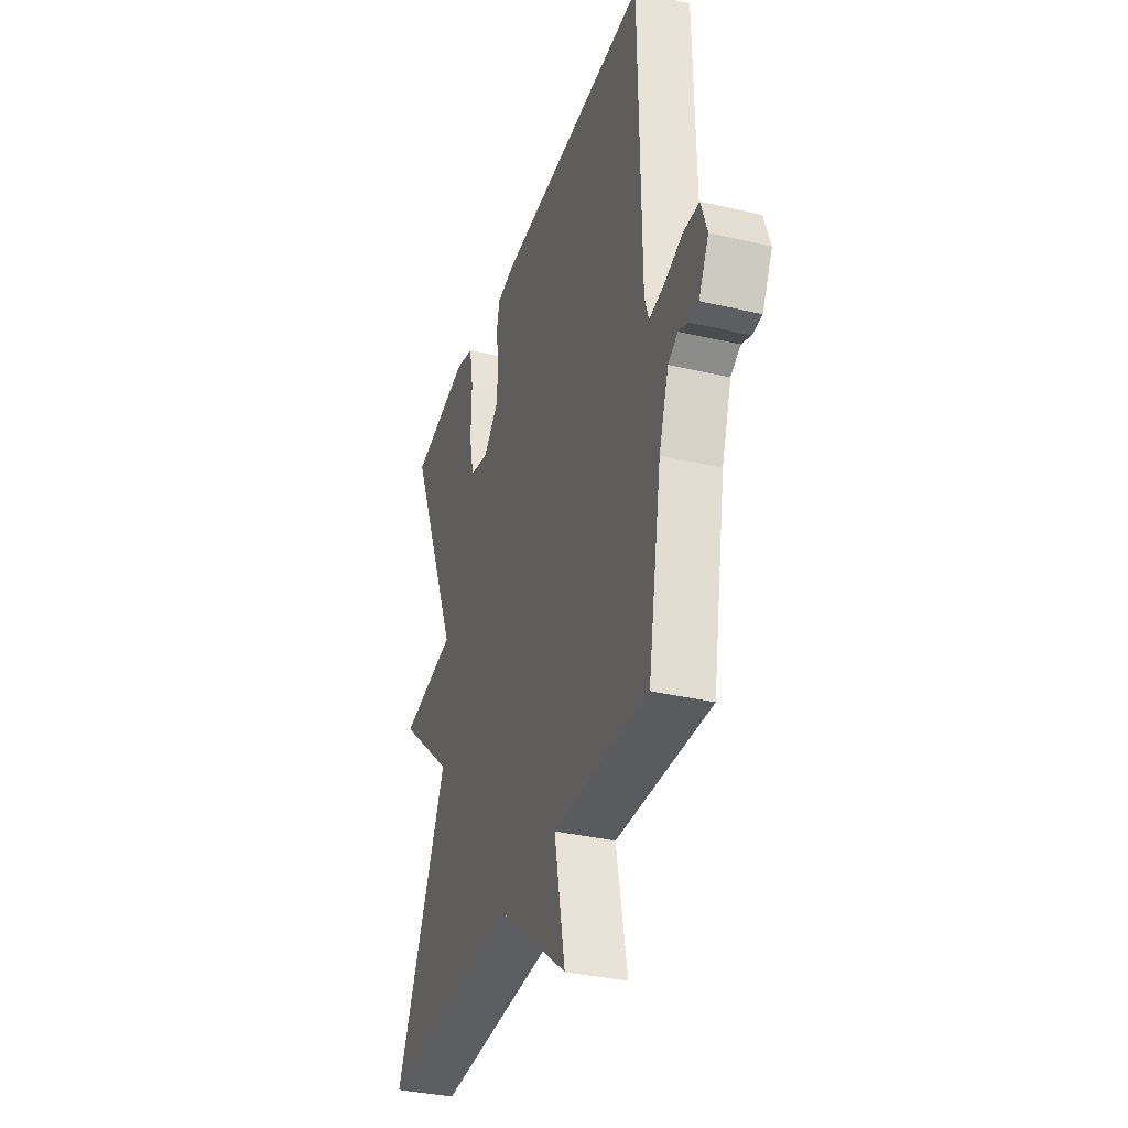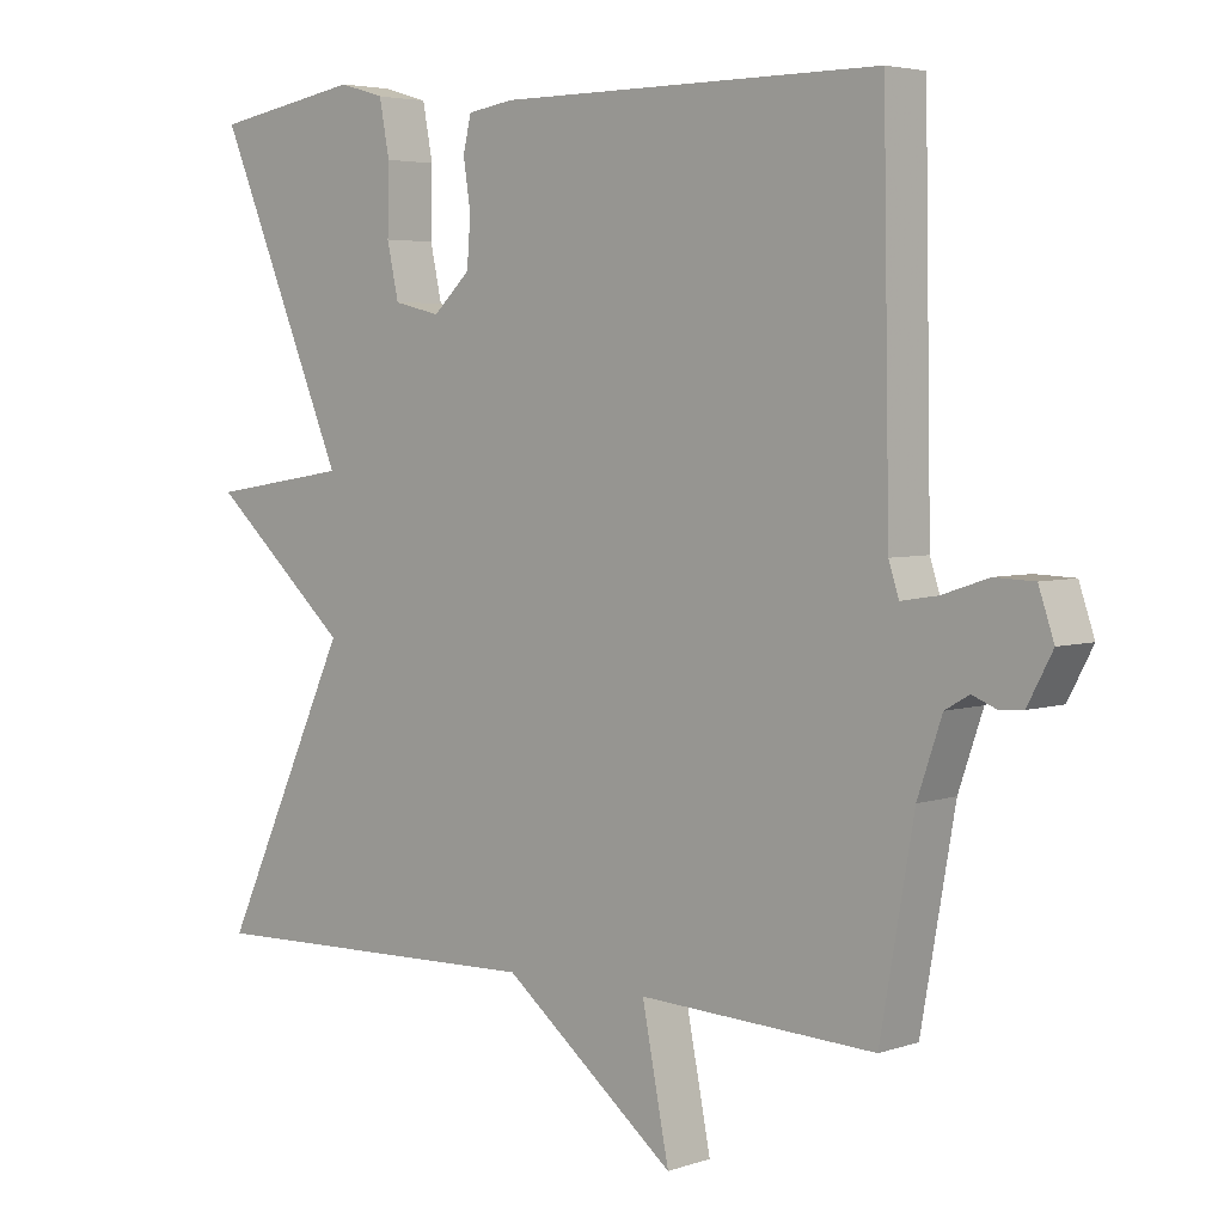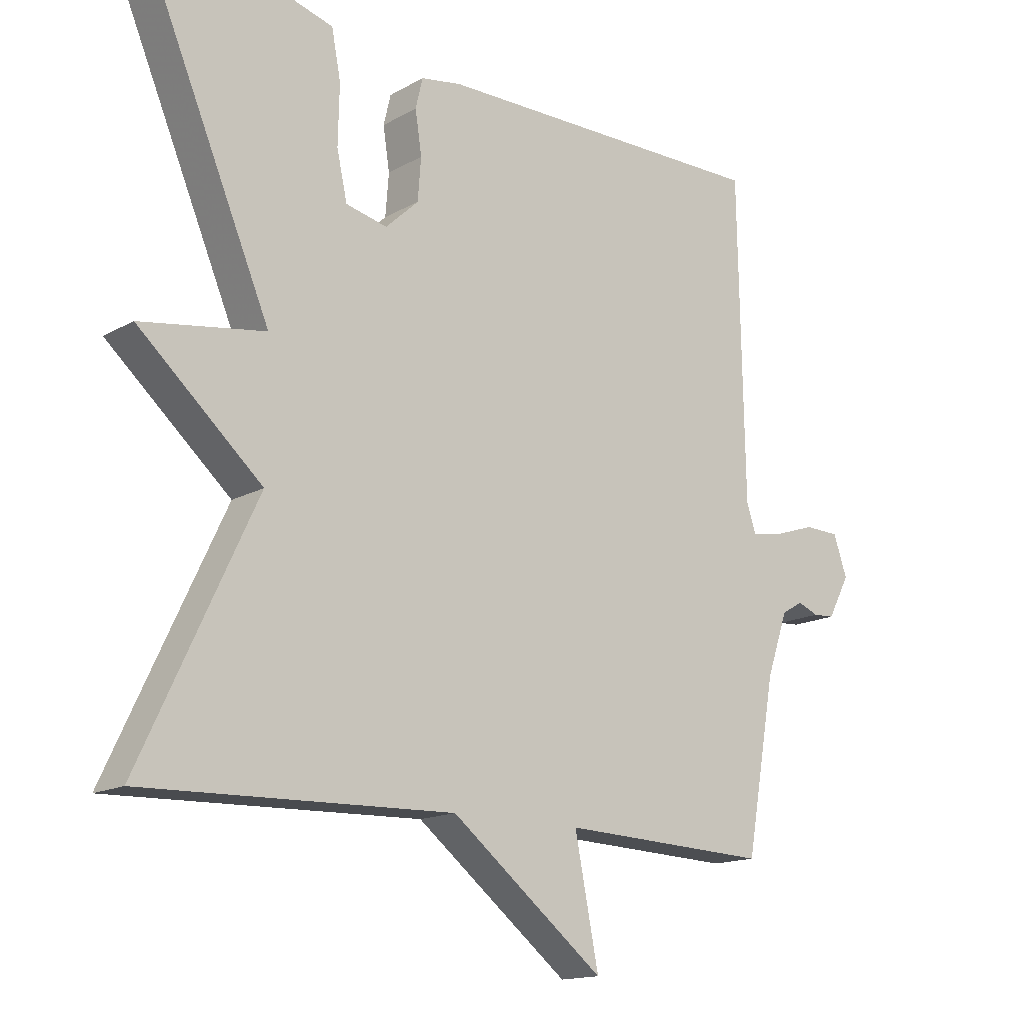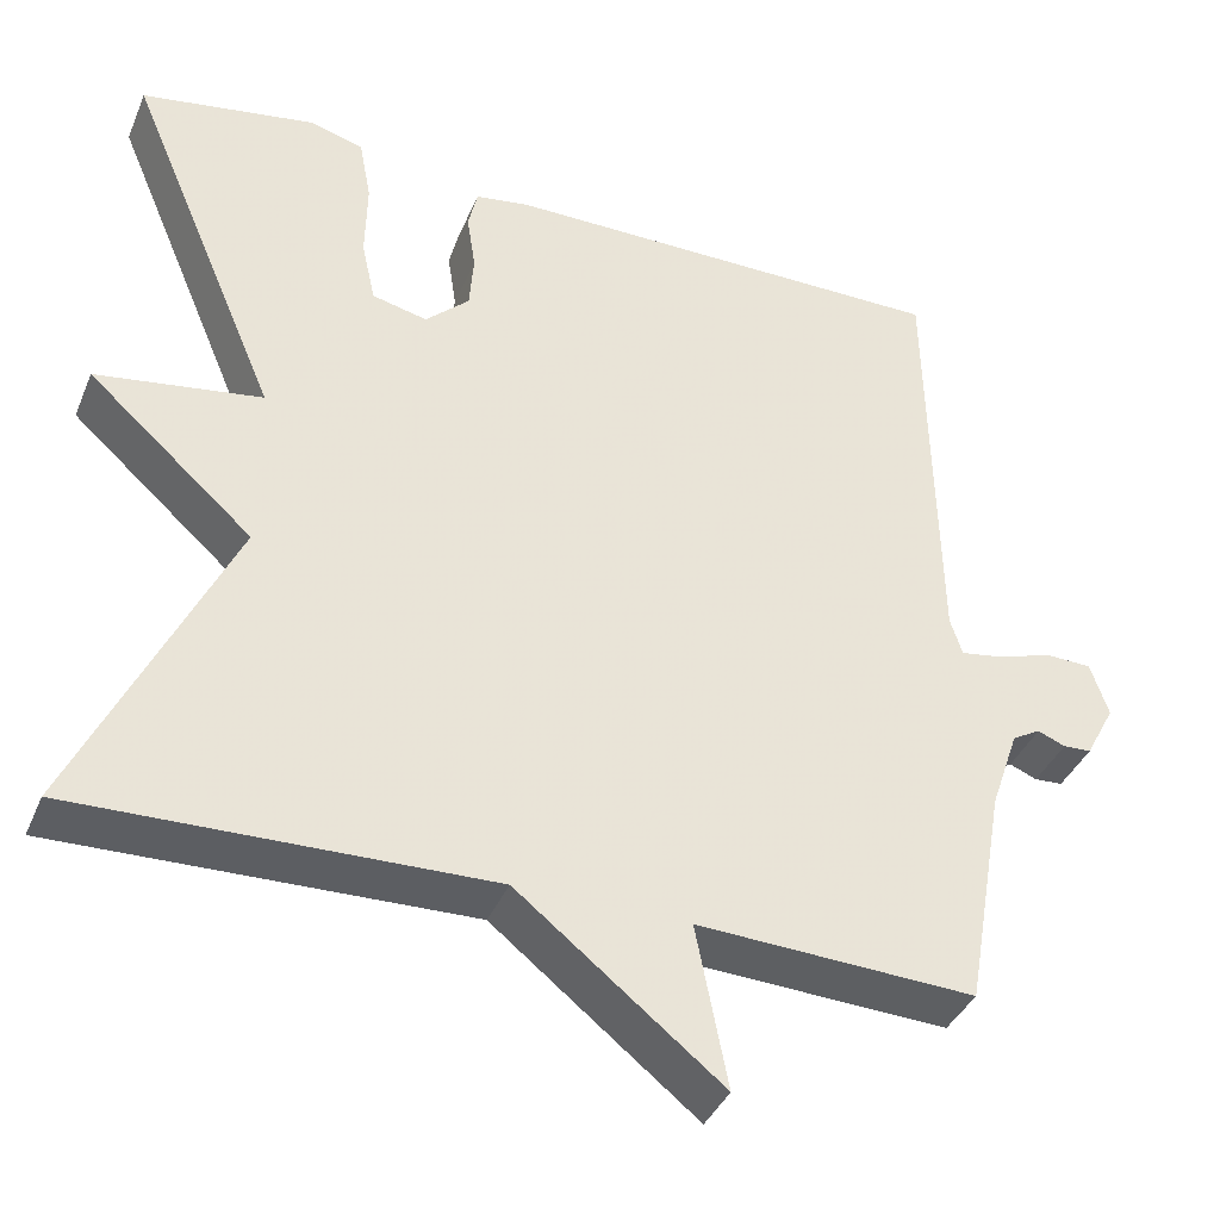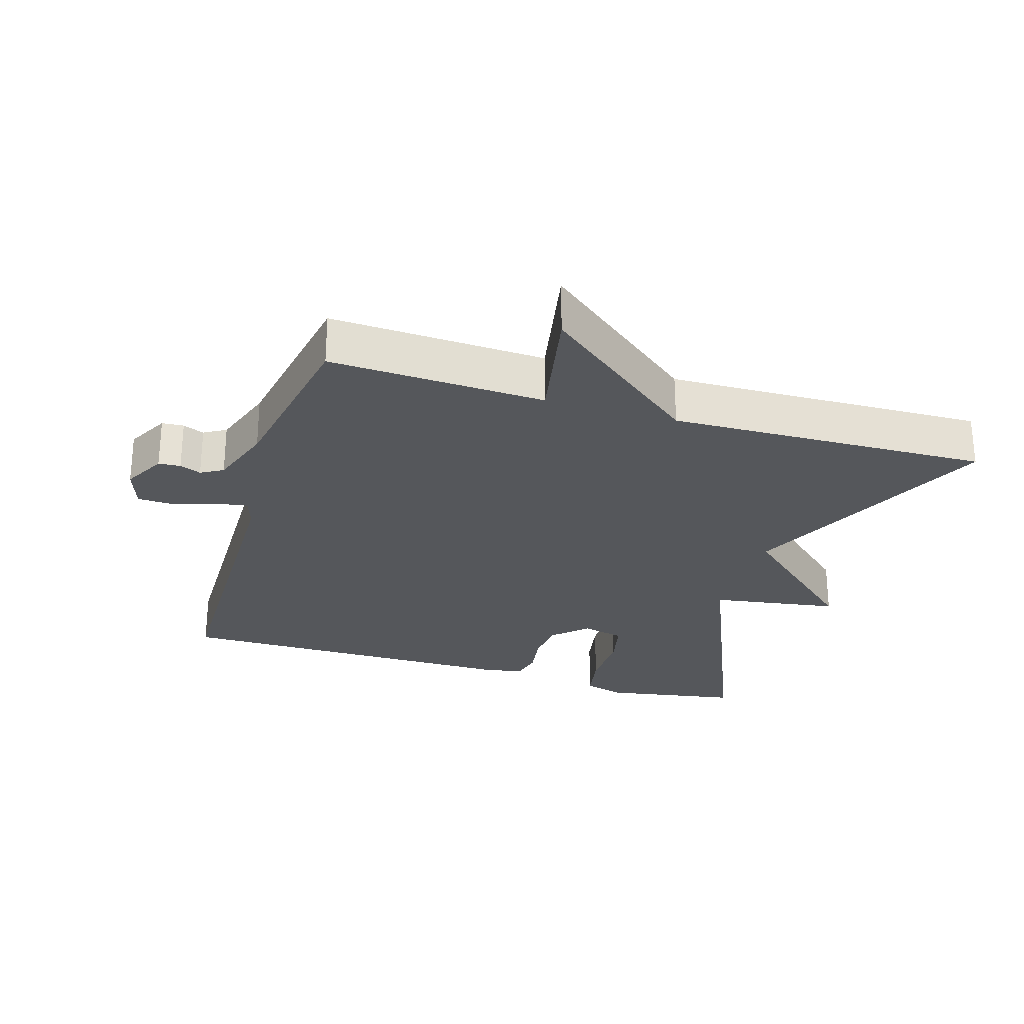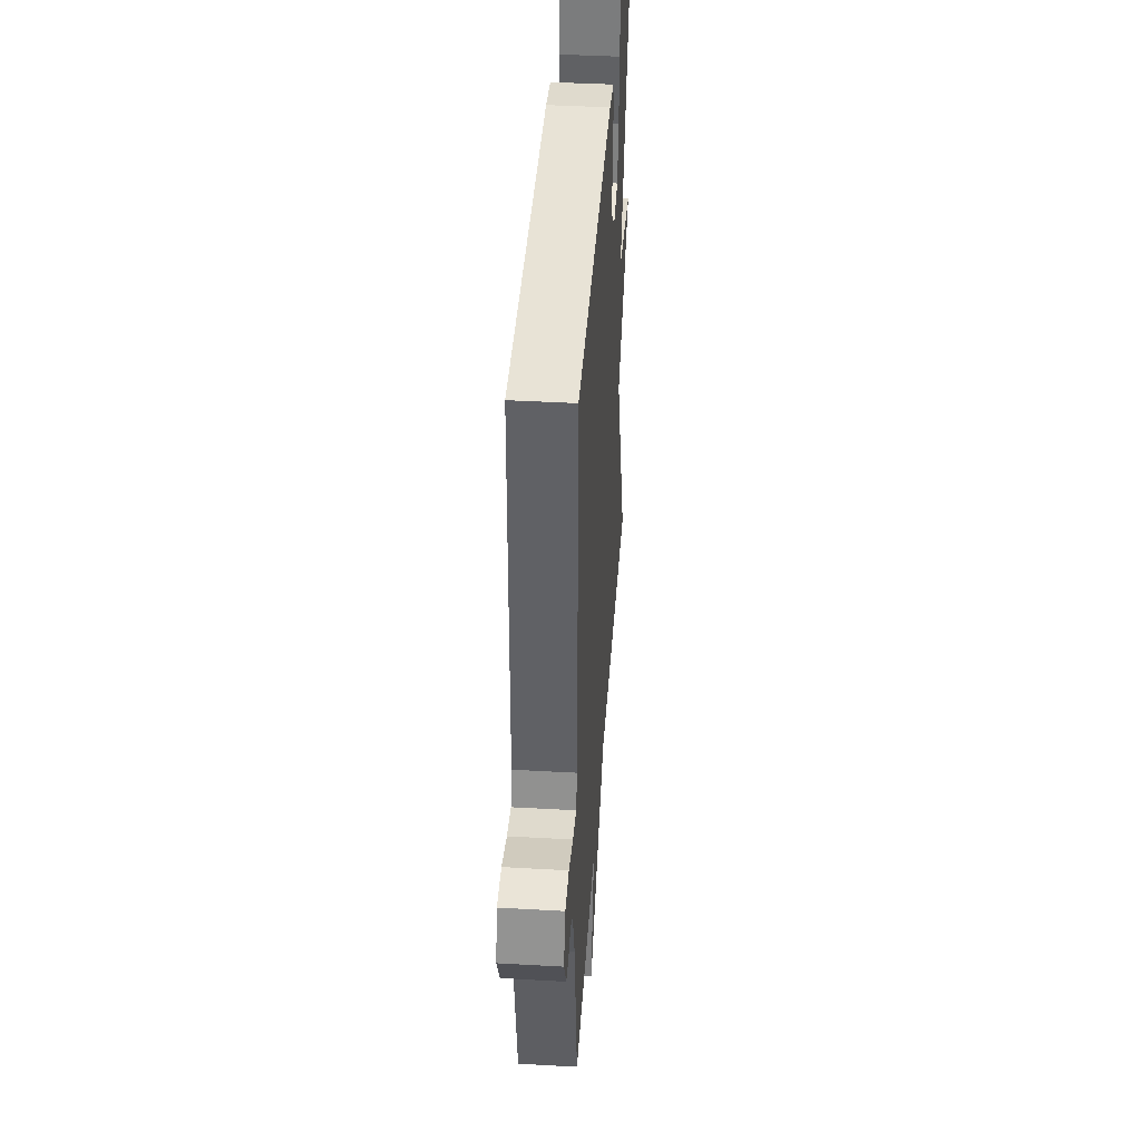
<metadata>
{"format":"obj","ext":"obj","renderer":"f3d","projection":"perspective","resolution":1024,"background":"white","views":[{"elev":-35.0,"azim":72.7,"up":"+Z"},{"elev":4.3,"azim":42.5,"up":"+Z"},{"elev":-15.1,"azim":-40.1,"up":"+Z"},{"elev":-38.7,"azim":-21.4,"up":"+Z"},{"elev":-26.9,"azim":163.0,"up":"+Y"},{"elev":41.6,"azim":93.9,"up":"+Z"}]}
</metadata>
<code>
v 0.5 0.07 0.5
v 0.509 0.07 0.008
v 0.523 0.07 -0.035
v 0.573 0.07 -0.027
v 0.636 0.07 -0.006
v 0.69 0.07 -0.008
v 0.711 0.07 -0.07
v 0.677 0.07 -0.134
v 0.644 0.07 -0.136
v 0.612 0.07 -0.123
v 0.579 0.07 -0.142
v 0.546 0.07 -0.238
v 0.5 0.07 -0.5
v 0.177 0.07 -0.486
v 0.214 0.07 -0.674
v -0.023 0.07 -0.486
v -0.5 0.07 -0.5
v -0.322 0.07 -0.12
v -0.513 0.07 0.05
v -0.322 0.07 0.08
v -0.5 0.07 0.5
v -0.297 0.07 0.535
v -0.235 0.07 0.517
v -0.221 0.07 0.443
v -0.223 0.07 0.351
v -0.207 0.07 0.278
v -0.143 0.07 0.263
v -0.092 0.07 0.311
v -0.087 0.07 0.376
v -0.097 0.07 0.442
v -0.086 0.07 0.489
v -0.023 0.07 0.499
v 0.5 0 0.5
v 0.509 0 0.008
v 0.523 0 -0.035
v 0.573 0 -0.027
v 0.636 0 -0.006
v 0.69 0 -0.008
v 0.711 0 -0.07
v 0.677 0 -0.134
v 0.644 0 -0.136
v 0.612 0 -0.123
v 0.579 0 -0.142
v 0.546 0 -0.238
v 0.5 0 -0.5
v 0.177 0 -0.486
v 0.214 0 -0.674
v -0.023 0 -0.486
v -0.5 0 -0.5
v -0.322 0 -0.12
v -0.513 0 0.05
v -0.322 0 0.08
v -0.5 0 0.5
v -0.297 0 0.535
v -0.235 0 0.517
v -0.221 0 0.443
v -0.223 0 0.351
v -0.207 0 0.278
v -0.143 0 0.263
v -0.092 0 0.311
v -0.087 0 0.376
v -0.097 0 0.442
v -0.086 0 0.489
v -0.023 0 0.499
f 32 1 2
f 31 32 2
f 30 31 2
f 29 30 2
f 28 29 2 3
f 27 28 3
f 26 27 3
f 23 24 25
f 22 23 25
f 21 22 25
f 20 21 25
f 20 25 26
f 18 19 20
f 18 20 26 3
f 16 17 18 3
f 14 15 16
f 12 13 14
f 16 3 4
f 14 16 4
f 12 14 4
f 11 12 4
f 8 9 10
f 7 8 10
f 6 7 10
f 5 6 10
f 4 5 10
f 4 10 11
f 34 33 64
f 34 64 63
f 34 63 62
f 34 62 61
f 35 34 61 60
f 35 60 59
f 35 59 58
f 57 56 55
f 57 55 54
f 57 54 53
f 57 53 52
f 58 57 52
f 52 51 50
f 35 58 52 50
f 35 50 49 48
f 48 47 46
f 46 45 44
f 36 35 48
f 36 48 46
f 36 46 44
f 36 44 43
f 42 41 40
f 42 40 39
f 42 39 38
f 42 38 37
f 42 37 36
f 43 42 36
f 1 33 34 2
f 2 34 35 3
f 3 35 36 4
f 4 36 37 5
f 5 37 38 6
f 6 38 39 7
f 7 39 40 8
f 8 40 41 9
f 9 41 42 10
f 10 42 43 11
f 11 43 44 12
f 12 44 45 13
f 13 45 46 14
f 14 46 47 15
f 15 47 48 16
f 16 48 49 17
f 17 49 50 18
f 18 50 51 19
f 19 51 52 20
f 20 52 53 21
f 21 53 54 22
f 22 54 55 23
f 23 55 56 24
f 24 56 57 25
f 25 57 58 26
f 26 58 59 27
f 27 59 60 28
f 28 60 61 29
f 29 61 62 30
f 30 62 63 31
f 31 63 64 32
f 32 64 33 1

</code>
